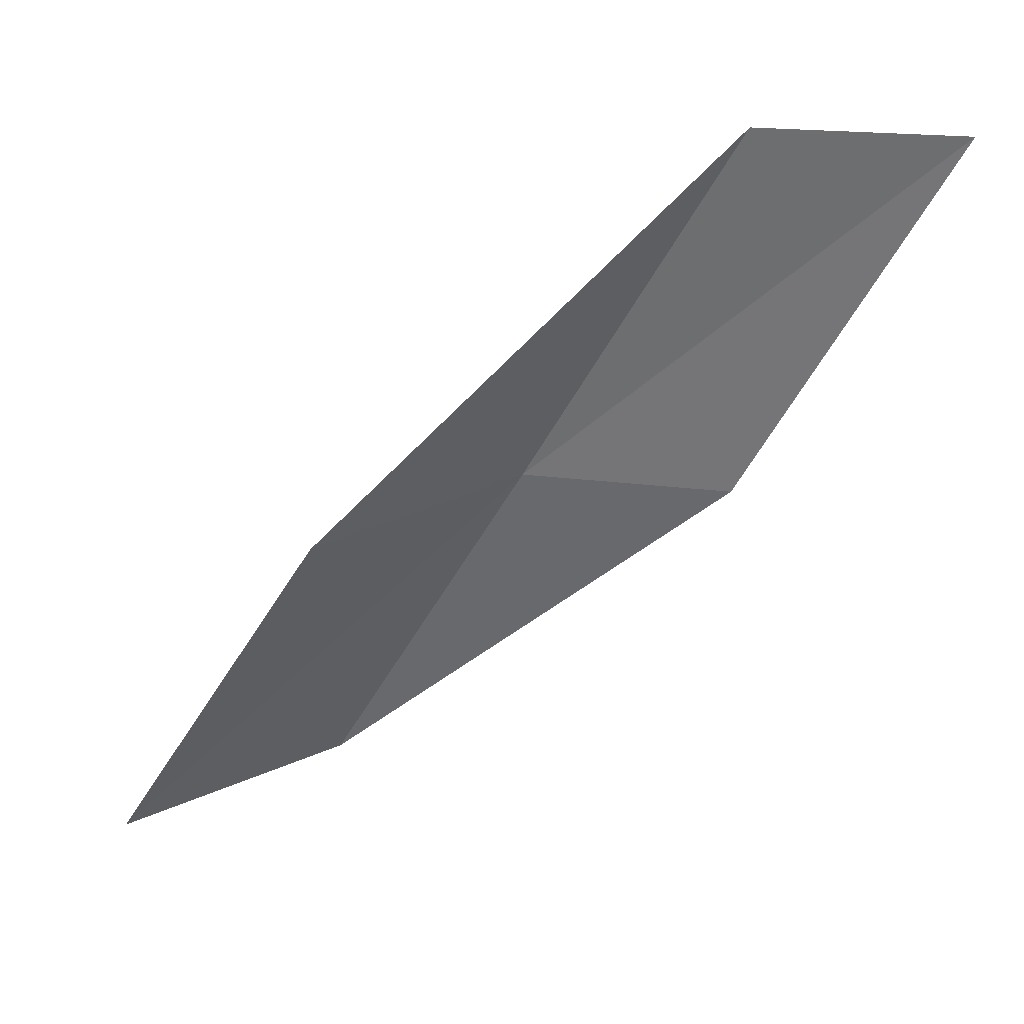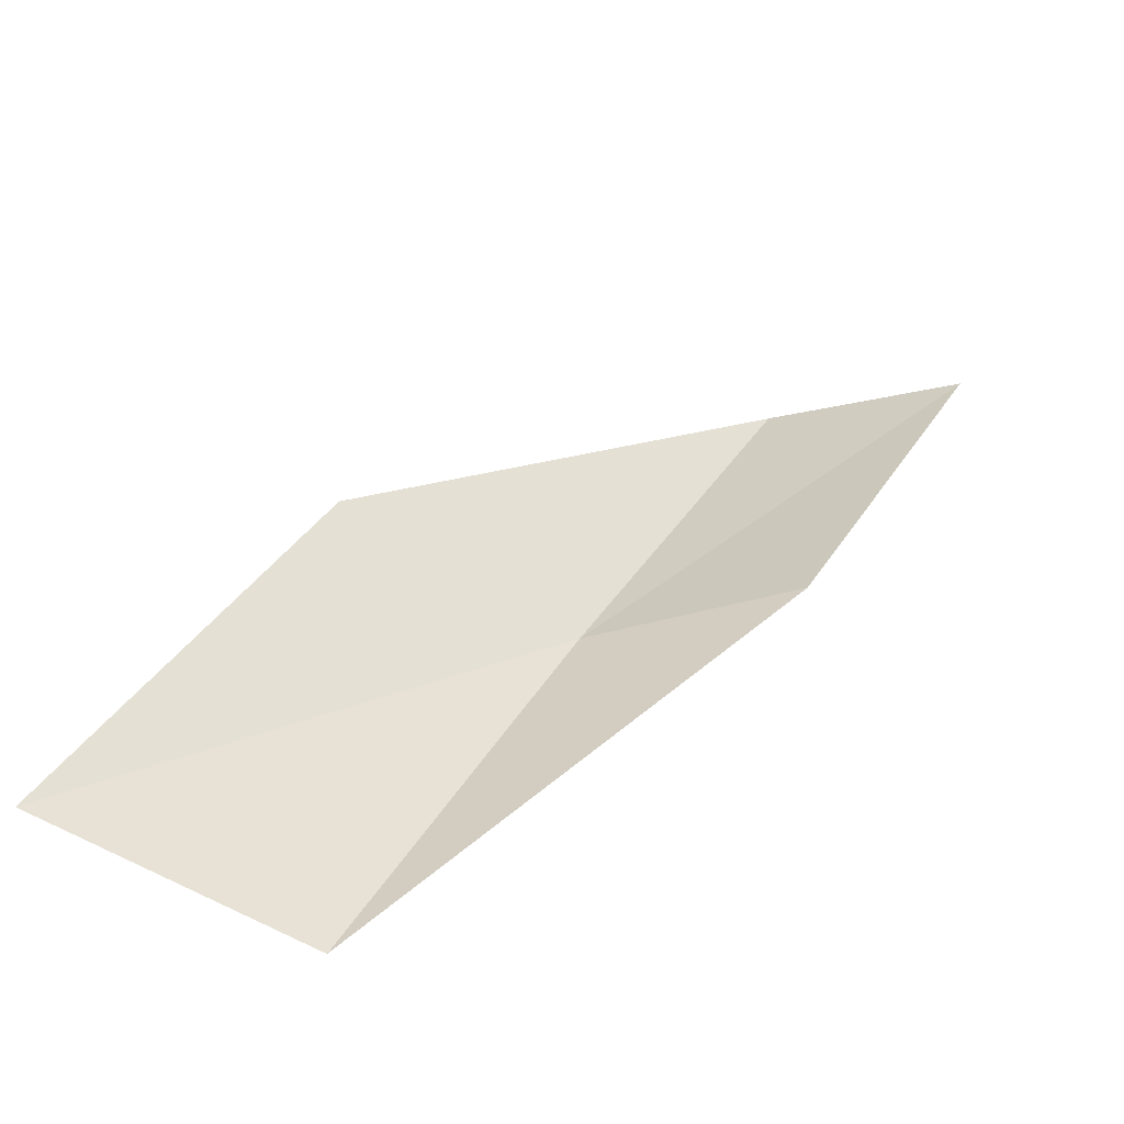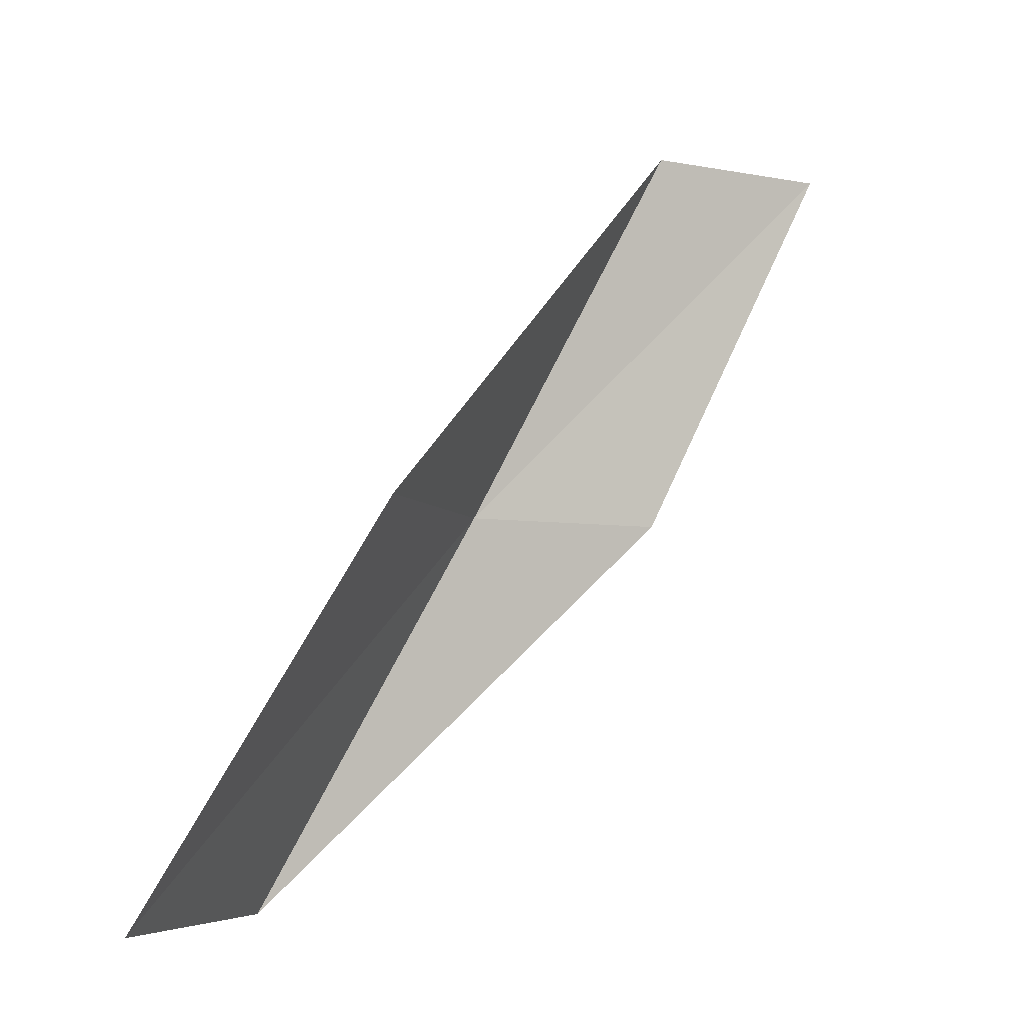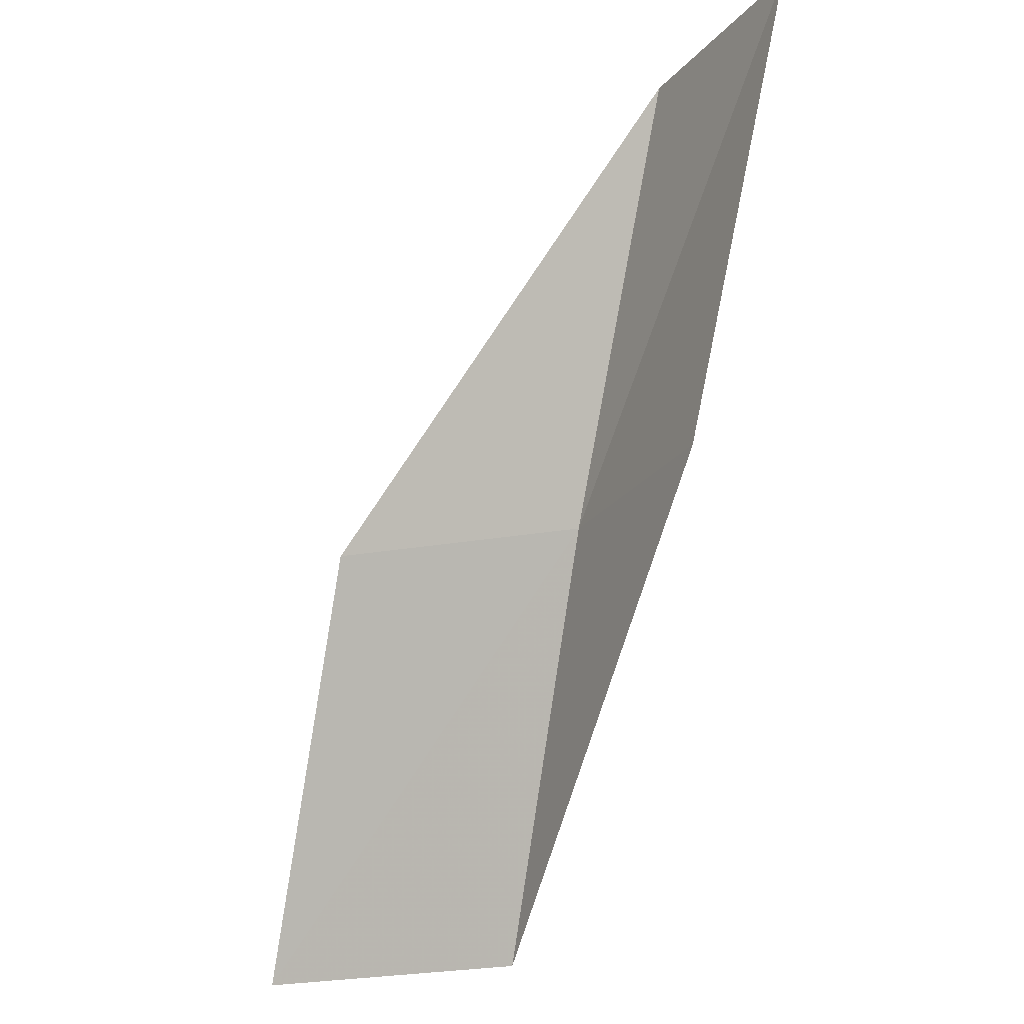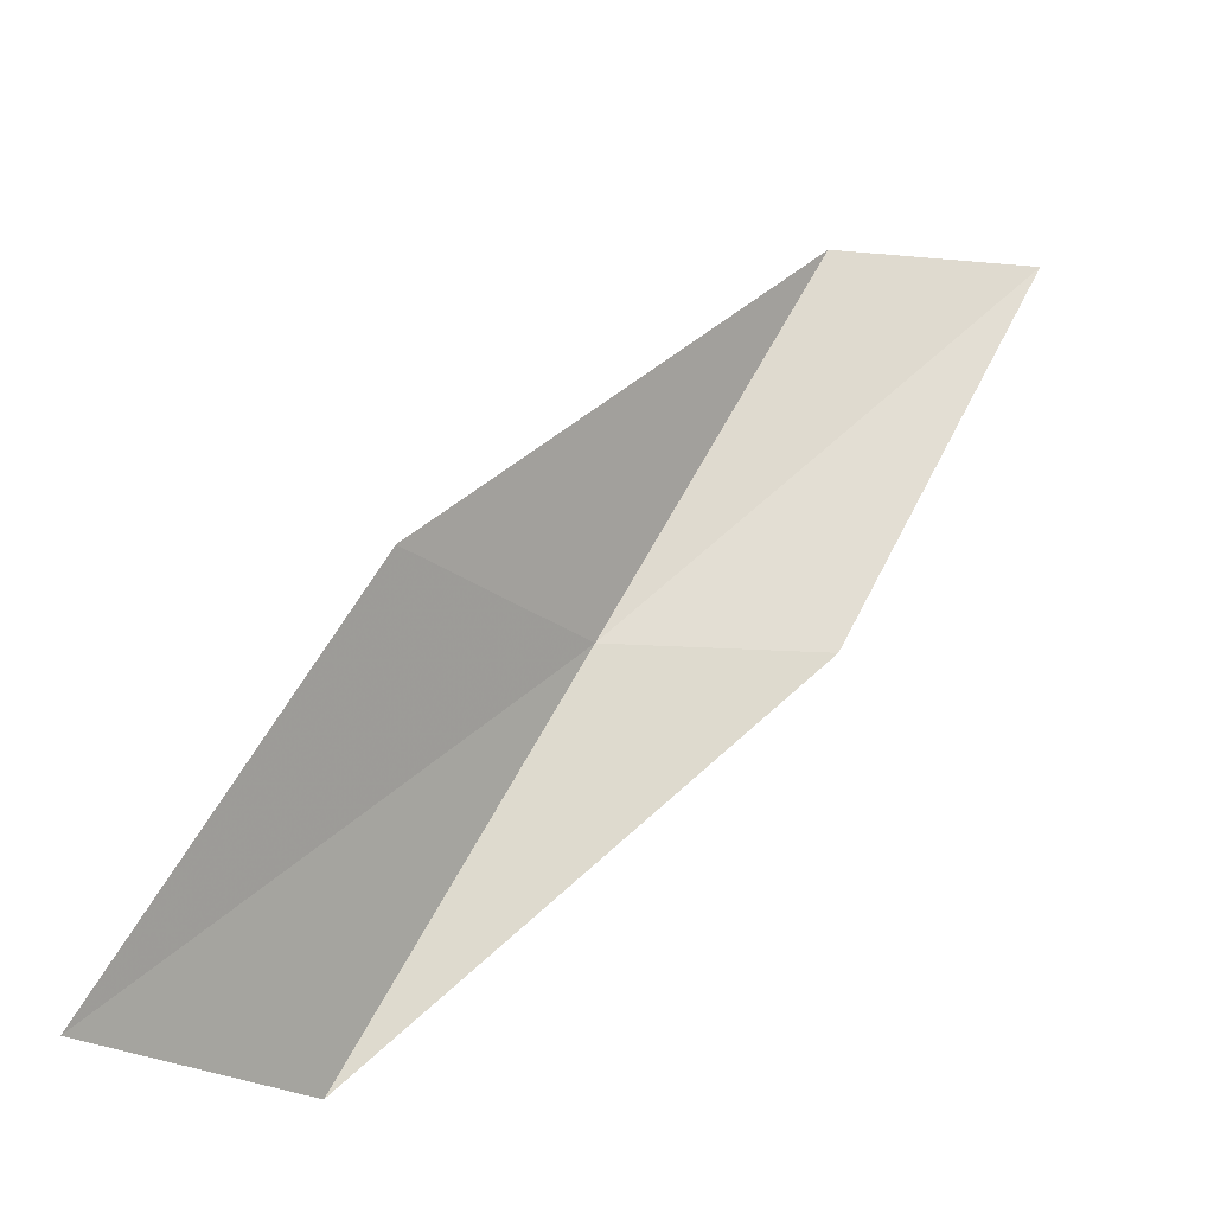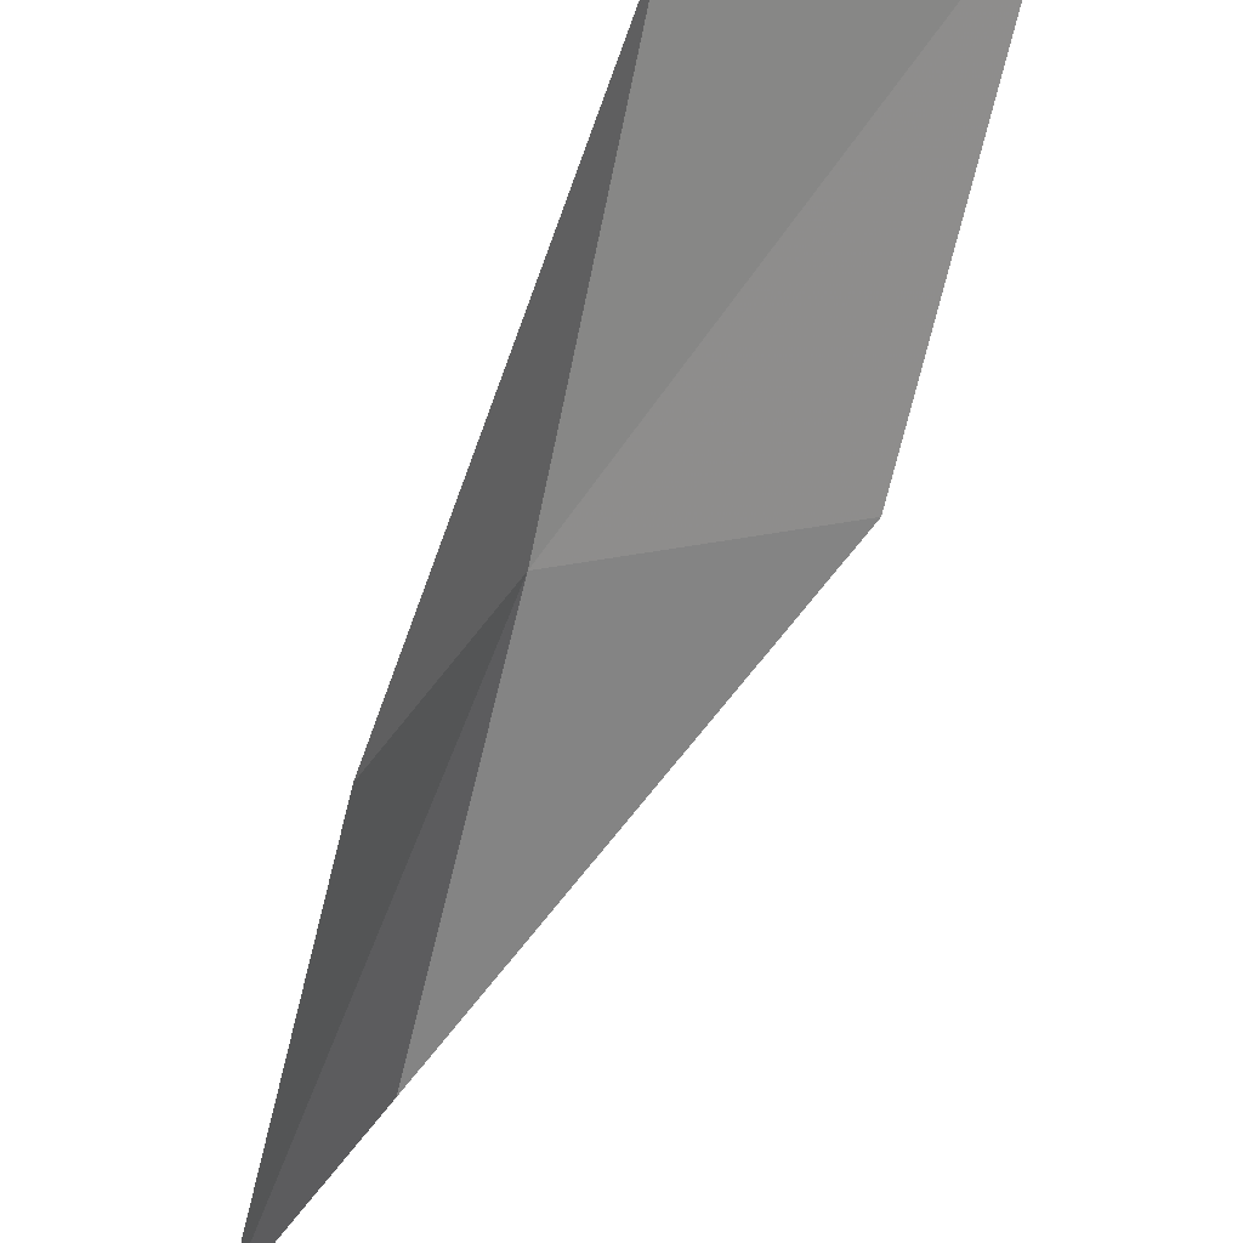
<metadata>
{"format":"obj","ext":"obj","renderer":"f3d","projection":"perspective","resolution":1024,"background":"white","views":[{"elev":29.8,"azim":-48.7,"up":"+Z"},{"elev":-67.2,"azim":-44.6,"up":"+Z"},{"elev":-5.5,"azim":-86.6,"up":"+Z"},{"elev":-25.1,"azim":3.2,"up":"+Z"},{"elev":-23.9,"azim":-64.3,"up":"+Z"},{"elev":-37.7,"azim":178.1,"up":"+Y"}]}
</metadata>
<code>
v -33.48 13.16 79.05
v -36.32 13.79 79.05
v -32.44 10.94 83.55
v -31.13 9.023 83.55
v -32.21 11.08 79.05
v -37.32 16.31 74.54
v -34.38 15.51 74.54
f 1 3 2
f 1 5 4
f 1 4 3
f 1 6 7
f 1 2 6
f 1 7 5

</code>
